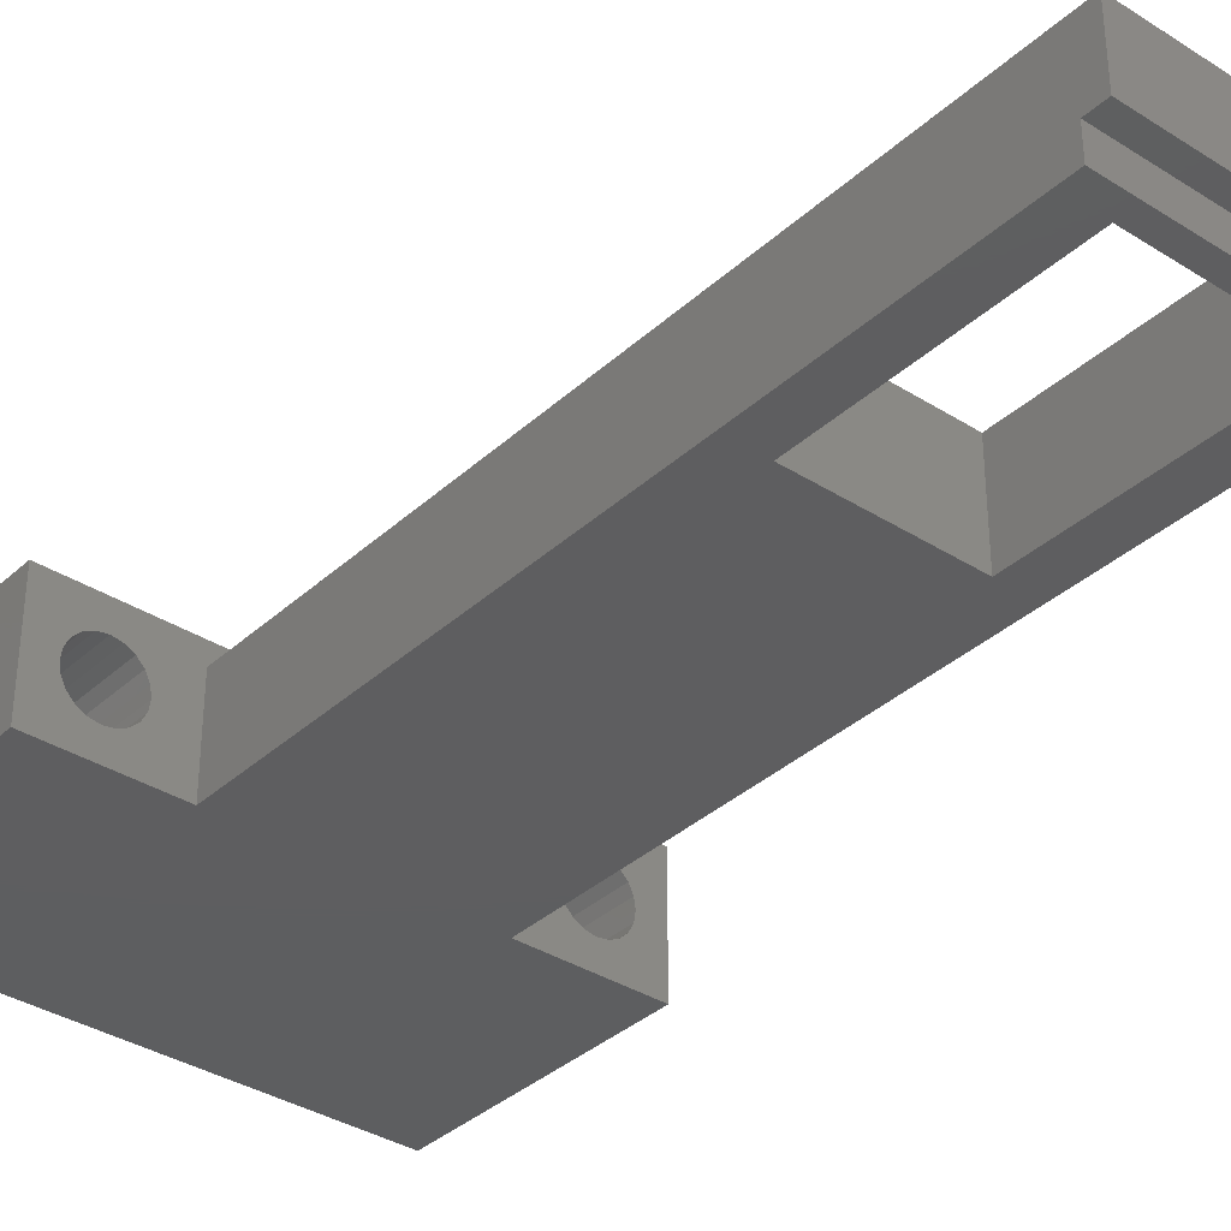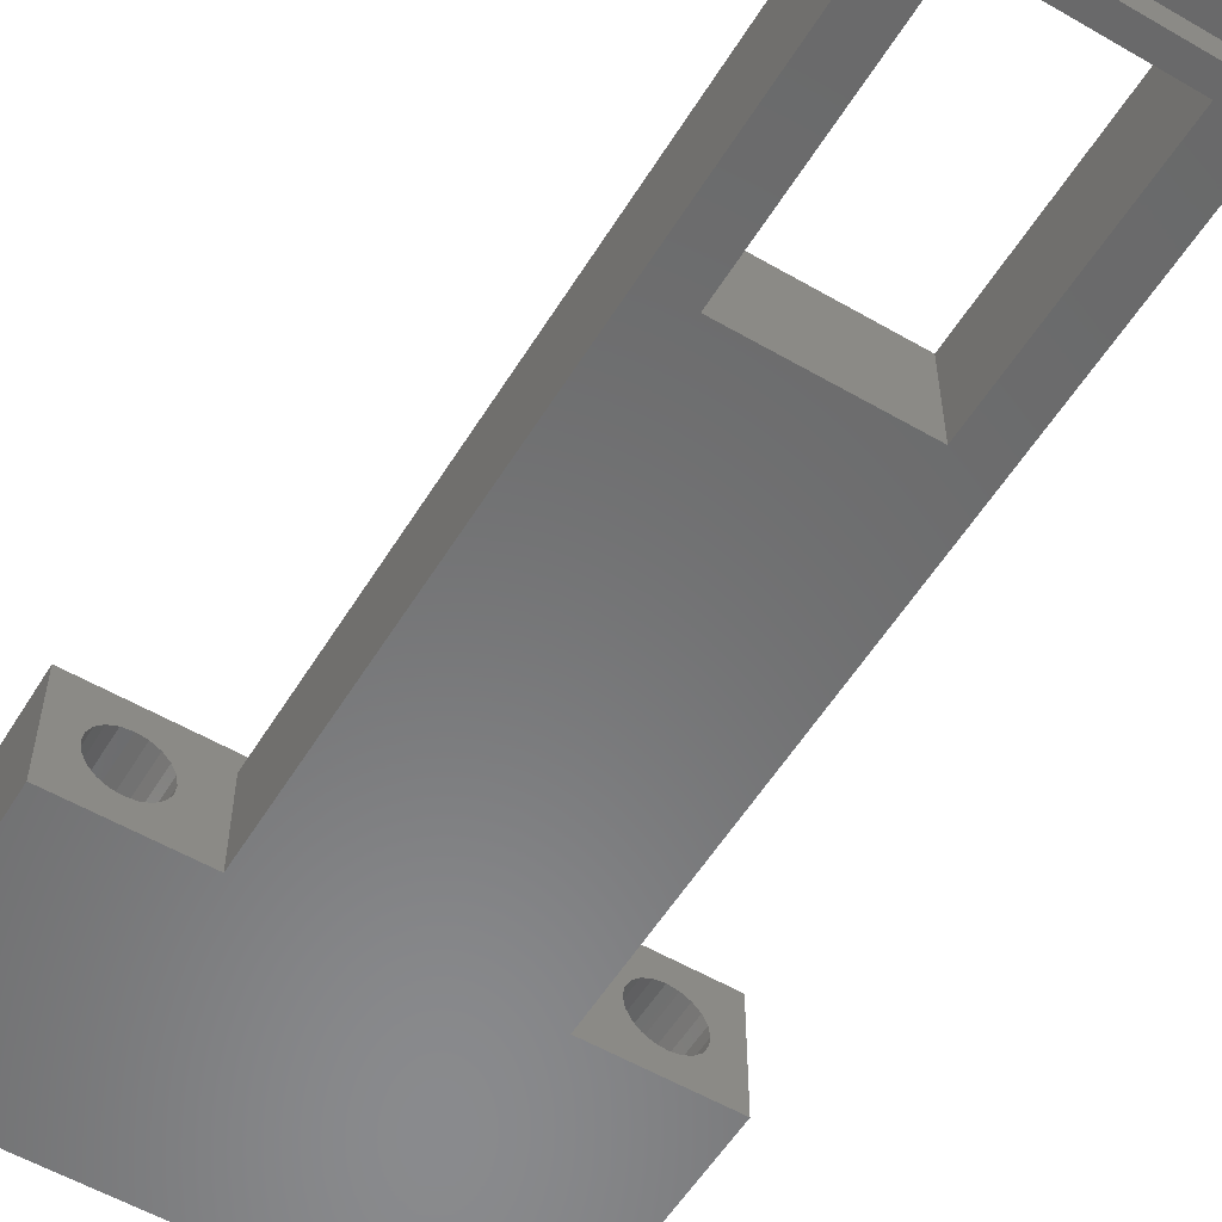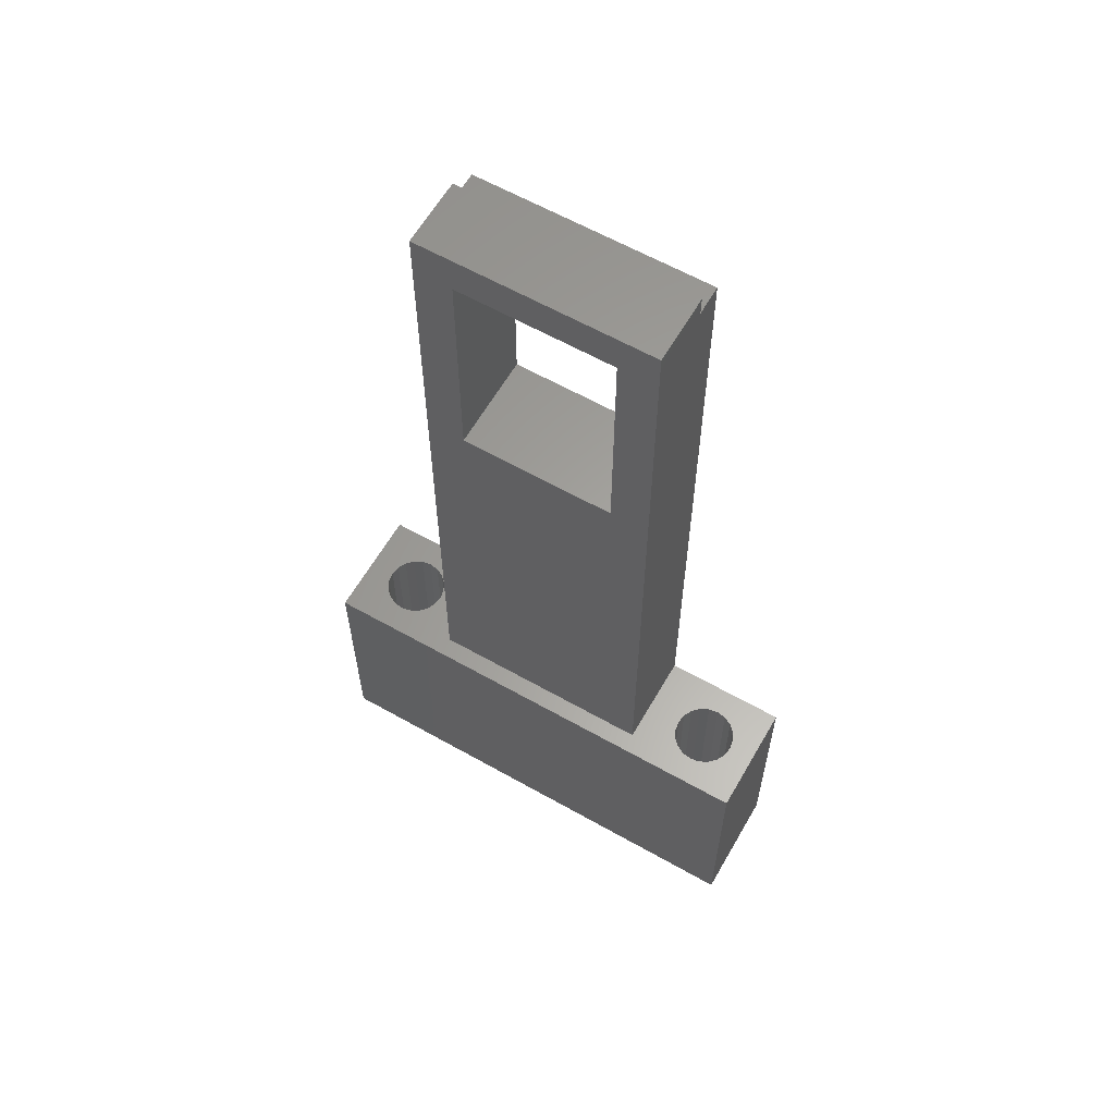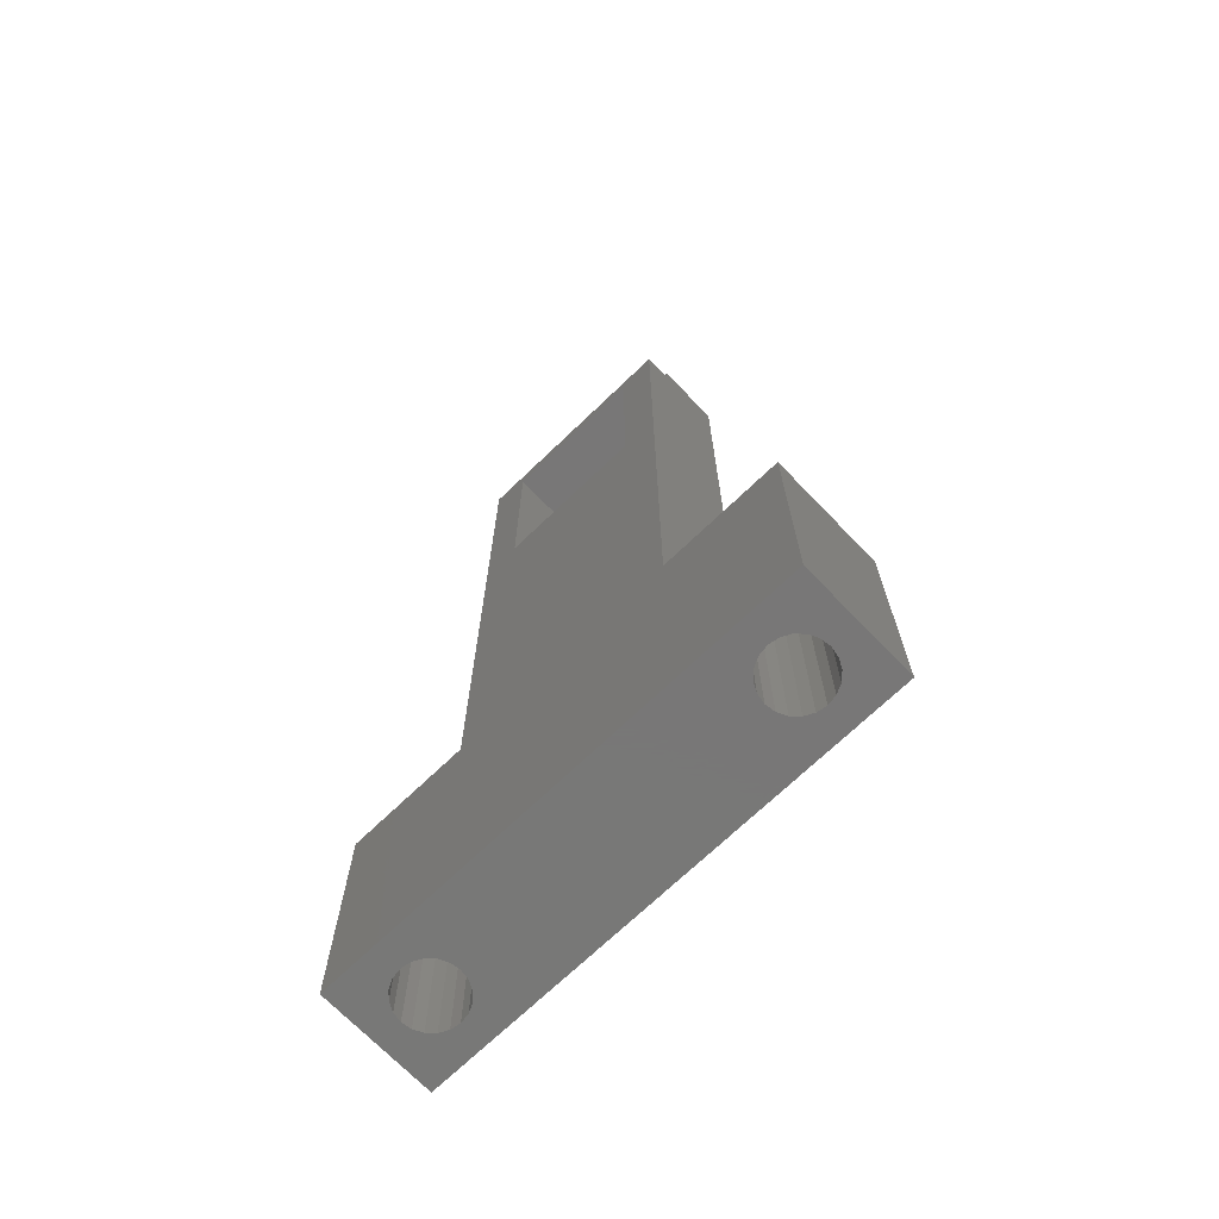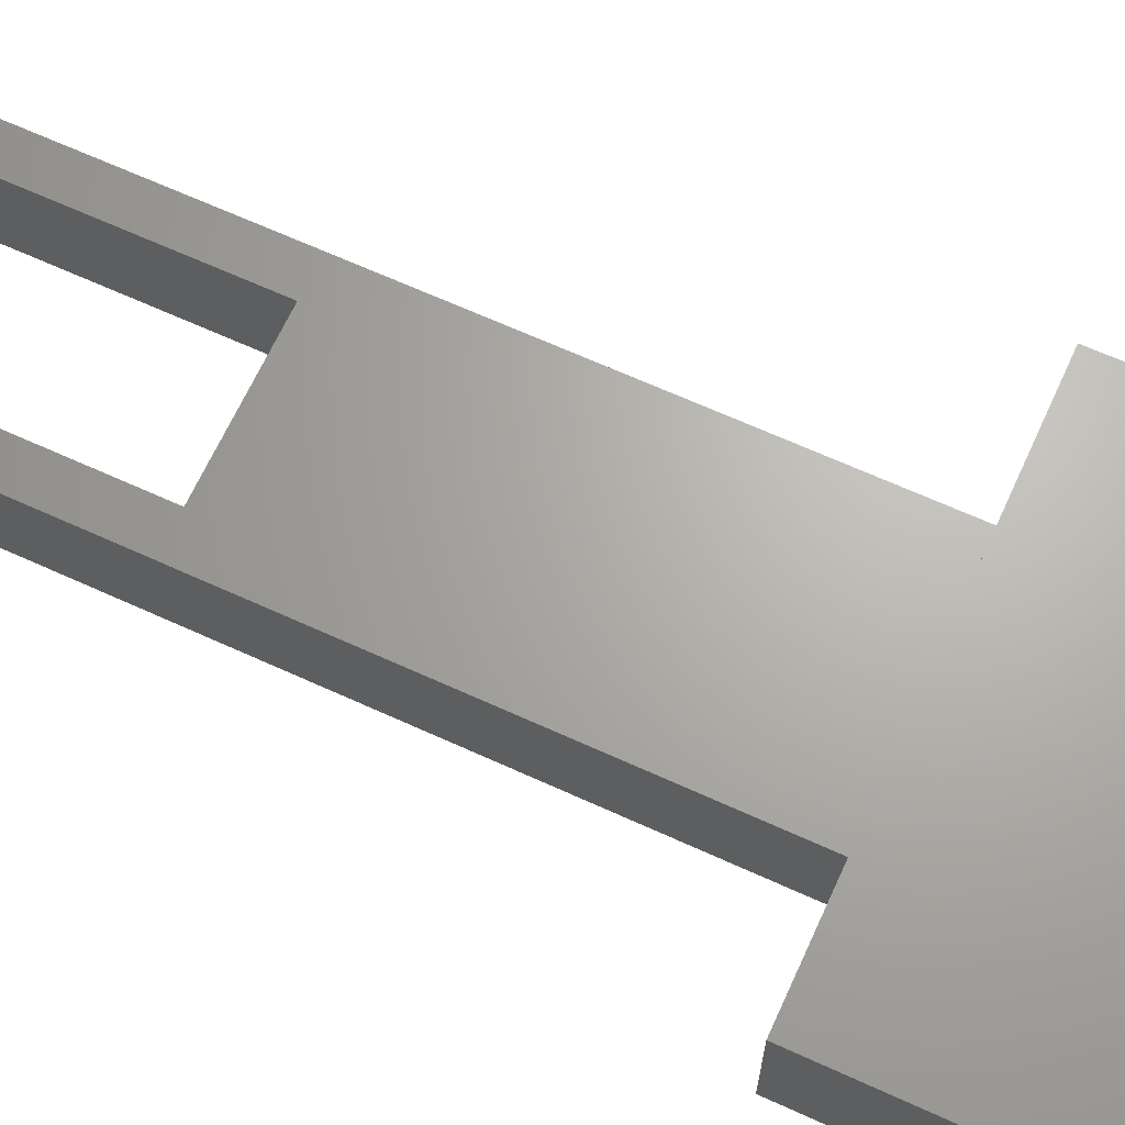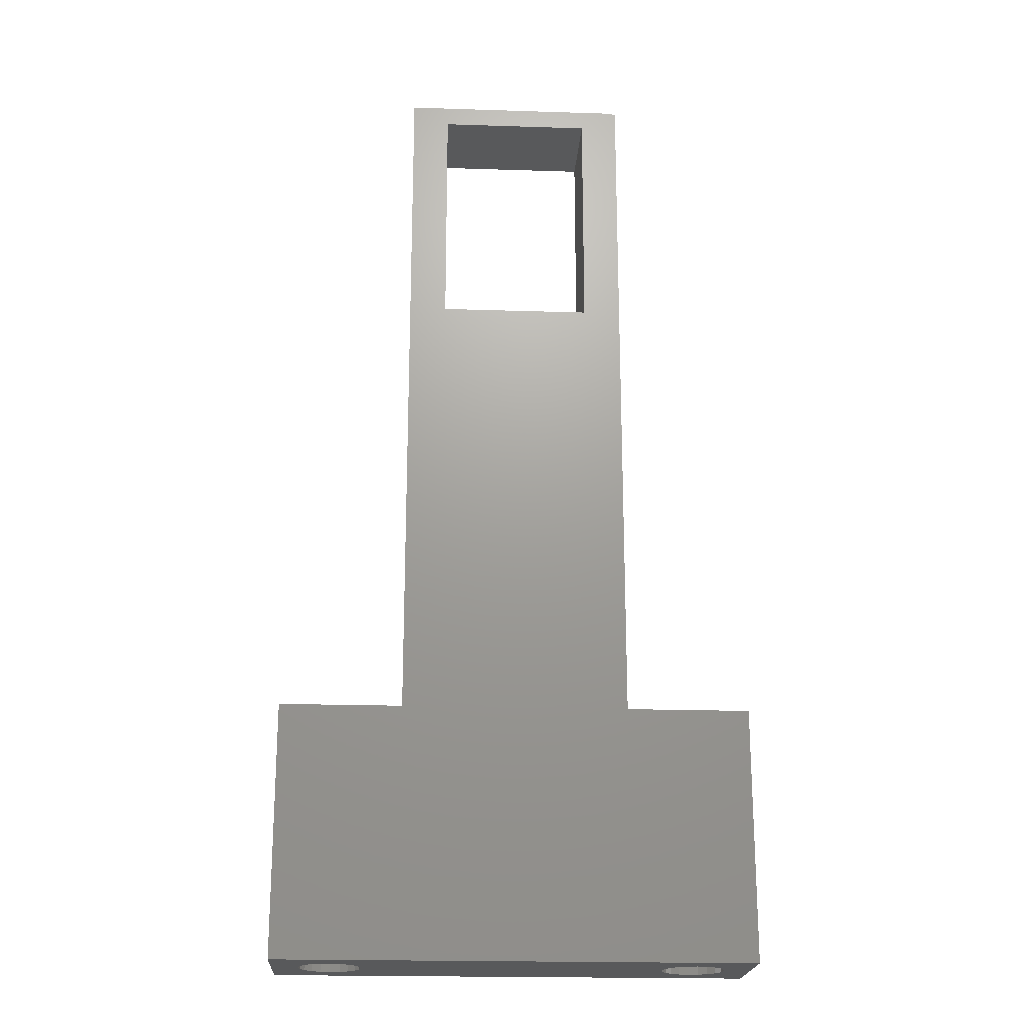
<metadata>
{"format":"stl","ext":"stl","renderer":"f3d","projection":"perspective","resolution":1024,"background":"white","views":[{"elev":-35.5,"azim":-40.0,"up":"+Y"},{"elev":-56.1,"azim":-31.3,"up":"+Y"},{"elev":61.6,"azim":-150.1,"up":"+Z"},{"elev":-70.3,"azim":43.9,"up":"+Z"},{"elev":66.4,"azim":114.6,"up":"+Y"},{"elev":-20.8,"azim":-3.3,"up":"+Z"}]}
</metadata>
<code>
# stl→obj: 112 verts, 232 faces
v 67.5 -20 12.76
v 77.5 -20 36.22
v 69.5 -20 36.22
v 69.5 -20 48.46
v 77.5 -20 48.46
v 67.5 -20 49.48
v 84.55 -16.5 12.76
v 86 -14 12.76
v 84.32 -16.04 12.76
v 83.5 -15.45 12.76
v 83 -15.37 12.76
v 83.96 -15.68 12.76
v 81.37 -14 12.76
v 79.5 -20 49.48
v 79.5 -20 12.76
v 84.63 -17 12.76
v 86 -20 12.76
v 86 -20 -0.5
v 61 -20 -0.5
v 86 -14 -0.5
v 84.63 -17 -0.5
v 84.55 -16.5 -0.5
v 61 -20 12.76
v 83 -18.63 -0.5
v 83.5 -18.55 -0.5
v 63.04 -18.32 -0.5
v 63.5 -18.55 -0.5
v 64 -18.63 -0.5
v 62.68 -17.96 -0.5
v 62.45 -17.5 -0.5
v 62.45 -17.5 12.76
v 62.68 -17.96 12.76
v 63.04 -18.32 12.76
v 81.37 -14 -0.5
v 67.5 -14 12.76
v 61 -14 -0.5
v 61 -14 12.76
v 65.32 -17.96 12.76
v 65.55 -17.5 12.76
v 79.5 -18.5 50.5
v 79.5 -18.5 49.48
v 79.5 -15 50.5
v 64.5 -18.55 12.76
v 64.96 -18.32 12.76
v 79.5 -15 12.76
v 67.5 -15 50.5
v 67.5 -18.5 49.48
v 67.5 -18.5 50.5
v 64 -18.63 12.76
v 67.5 -15 12.76
v 69.5 -15 36.22
v 77.5 -15 36.22
v 64 -15.37 12.76
v 63.5 -15.45 12.76
v 63.04 -15.68 12.76
v 69.5 -15 48.46
v 77.5 -15 48.46
v 65.32 -16.04 12.76
v 64.96 -15.68 12.76
v 64.5 -15.45 12.76
v 81.37 -17 12.76
v 81.45 -16.5 12.76
v 81.68 -16.04 12.76
v 82.04 -15.68 12.76
v 82.04 -18.32 12.76
v 82.5 -18.55 12.76
v 83 -18.63 12.76
v 81.68 -17.96 12.76
v 81.45 -17.5 12.76
v 84.32 -17.96 12.76
v 84.55 -17.5 12.76
v 83.5 -18.55 12.76
v 83.96 -18.32 12.76
v 82.5 -15.45 12.76
v 81.68 -16.04 -0.5
v 65.63 -17 -0.5
v 65.32 -17.96 -0.5
v 65.63 -18.63 -0.5
v 64.96 -18.32 -0.5
v 64.5 -18.55 -0.5
v 62.68 -16.04 -0.5
v 63.04 -15.68 -0.5
v 64.5 -15.45 -0.5
v 64.96 -15.68 -0.5
v 65.32 -16.04 -0.5
v 65.55 -16.5 -0.5
v 64 -15.37 -0.5
v 63.5 -15.45 -0.5
v 82.04 -15.68 -0.5
v 81.37 -17 -0.5
v 81.45 -17.5 -0.5
v 81.45 -16.5 -0.5
v 62.45 -16.5 -0.5
v 62.37 -17 -0.5
v 84.55 -17.5 -0.5
v 84.32 -17.96 -0.5
v 63.5 -18.55 12.76
v 62.45 -16.5 12.76
v 62.37 -17 12.76
v 84.32 -16.04 -0.5
v 65.55 -16.5 12.76
v 65.63 -17 12.76
v 62.68 -16.04 12.76
v 82.5 -18.55 -0.5
v 82.04 -18.32 -0.5
v 81.68 -17.96 -0.5
v 83.96 -18.32 -0.5
v 82.5 -15.45 -0.5
v 83 -15.37 -0.5
v 83.5 -15.45 -0.5
v 83.96 -15.68 -0.5
v 65.55 -17.5 -0.5
f 1 2 3
f 4 5 6
f 7 8 9
f 10 8 11
f 12 8 10
f 9 8 12
f 13 11 8
f 4 6 3
f 6 1 3
f 14 6 5
f 14 5 2
f 1 15 2
f 14 2 15
f 8 16 17
f 18 15 19
f 17 15 18
f 15 1 19
f 20 18 21
f 20 21 22
f 23 19 1
f 24 25 18
f 19 26 27
f 19 27 28
f 29 19 30
f 31 23 32
f 32 23 33
f 8 34 13
f 34 8 20
f 35 36 37
f 38 1 39
f 36 35 34
f 35 13 34
f 40 41 42
f 43 1 44
f 45 42 41
f 14 15 41
f 45 41 15
f 46 47 48
f 49 1 43
f 46 50 47
f 50 1 47
f 6 47 1
f 48 40 46
f 42 46 40
f 51 52 50
f 53 37 54
f 54 37 55
f 56 46 57
f 42 57 46
f 46 56 51
f 46 51 50
f 45 52 42
f 50 52 45
f 52 57 42
f 58 50 59
f 2 52 51
f 2 51 3
f 60 35 53
f 59 35 60
f 37 53 35
f 57 5 4
f 57 4 56
f 6 14 41
f 45 15 61
f 61 62 45
f 62 63 45
f 63 64 45
f 56 4 3
f 56 3 51
f 48 47 41
f 41 47 6
f 52 2 5
f 52 5 57
f 48 41 40
f 65 15 66
f 67 66 15
f 68 15 65
f 69 15 68
f 61 15 69
f 8 7 16
f 70 17 71
f 16 71 17
f 72 17 73
f 73 17 70
f 67 17 72
f 13 45 64
f 11 13 74
f 64 74 13
f 34 75 76
f 77 78 79
f 80 79 78
f 78 19 80
f 81 36 82
f 83 34 84
f 85 84 34
f 86 85 34
f 36 34 83
f 36 83 87
f 88 36 87
f 89 75 34
f 90 91 78
f 75 92 76
f 76 86 34
f 29 26 19
f 28 80 19
f 18 19 78
f 88 82 36
f 36 81 93
f 19 36 94
f 94 30 19
f 93 94 36
f 37 36 19
f 37 19 23
f 20 8 18
f 17 18 8
f 61 69 90
f 95 96 70
f 28 49 80
f 49 27 97
f 27 26 97
f 98 99 93
f 31 30 99
f 22 7 100
f 101 50 58
f 102 50 101
f 102 39 1
f 44 1 38
f 1 50 102
f 35 59 50
f 102 86 76
f 13 35 45
f 50 45 35
f 17 67 15
f 97 23 49
f 33 23 97
f 1 49 23
f 31 99 23
f 37 23 99
f 37 99 98
f 37 98 103
f 103 55 37
f 78 104 18
f 78 105 104
f 24 18 104
f 106 105 78
f 91 106 78
f 90 78 92
f 21 18 95
f 96 95 18
f 107 96 18
f 25 107 18
f 100 9 12
f 107 73 96
f 49 28 27
f 100 7 9
f 29 32 26
f 31 32 30
f 29 30 32
f 89 64 75
f 94 99 30
f 108 74 64
f 108 64 89
f 109 74 108
f 93 81 98
f 12 110 111
f 111 100 12
f 94 93 99
f 66 24 104
f 66 104 65
f 105 65 104
f 101 86 102
f 44 77 79
f 105 106 65
f 102 76 112
f 44 79 80
f 91 69 106
f 38 39 77
f 91 90 69
f 38 77 44
f 61 90 92
f 87 53 88
f 87 83 53
f 60 53 83
f 16 7 21
f 22 21 7
f 84 59 83
f 60 83 59
f 59 84 85
f 16 21 95
f 16 95 71
f 71 95 70
f 70 96 73
f 24 67 72
f 72 73 25
f 107 25 73
f 72 25 24
f 75 64 63
f 11 74 109
f 109 110 11
f 10 11 110
f 78 77 92
f 12 10 110
f 77 112 92
f 112 76 92
f 89 34 108
f 34 20 109
f 111 110 20
f 24 66 67
f 103 81 55
f 82 55 81
f 100 111 20
f 100 20 22
f 109 20 110
f 108 34 109
f 82 88 55
f 54 55 88
f 106 68 65
f 88 53 54
f 69 68 106
f 92 62 61
f 75 63 62
f 92 75 62
f 85 58 59
f 85 86 58
f 97 26 33
f 32 33 26
f 98 81 103
f 102 112 39
f 112 77 39
f 44 80 43
f 43 80 49
f 101 58 86

</code>
